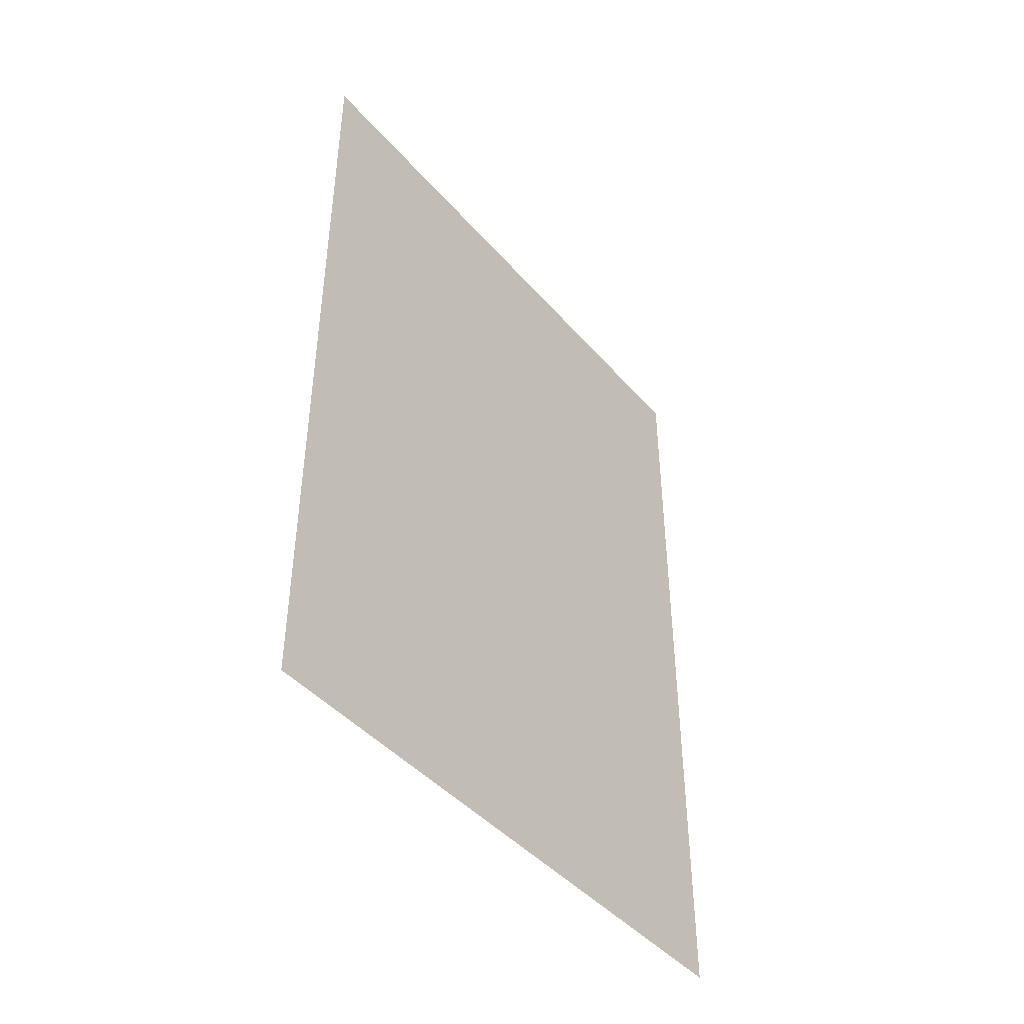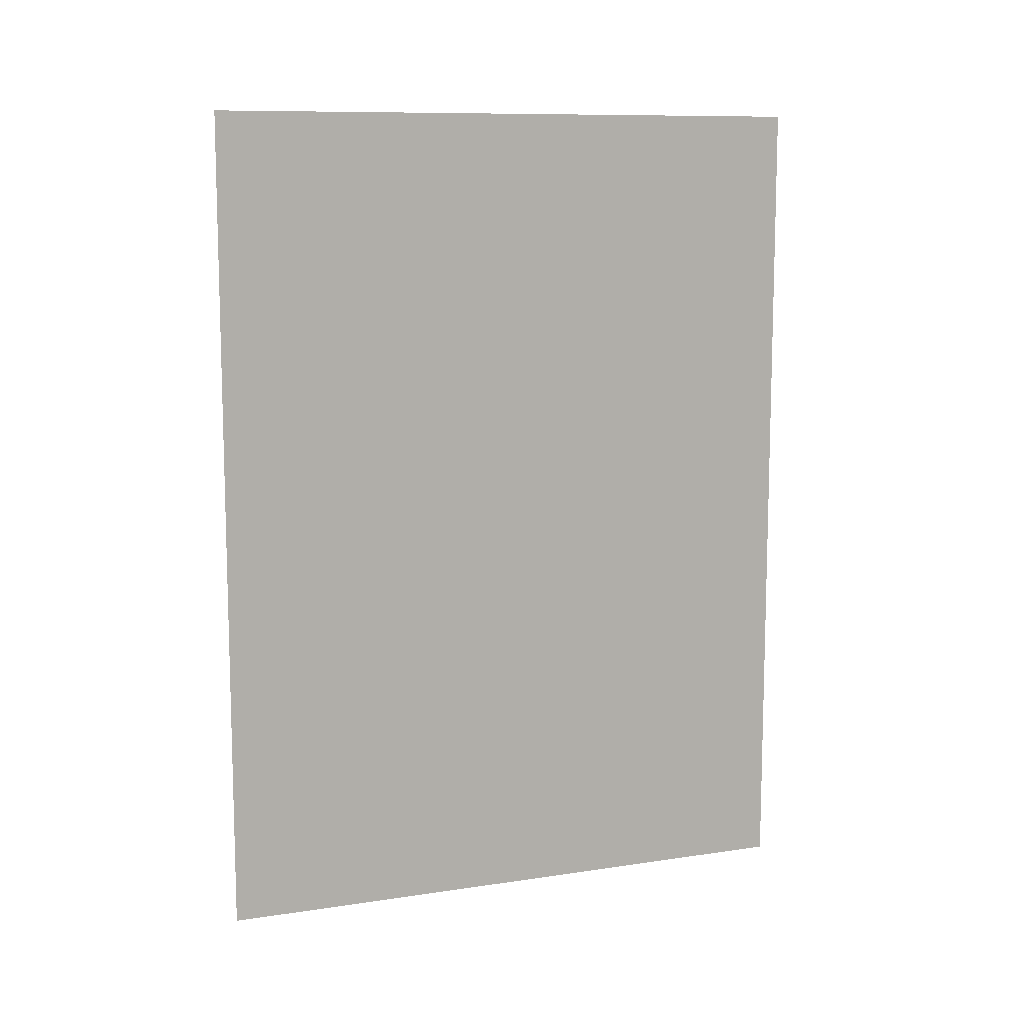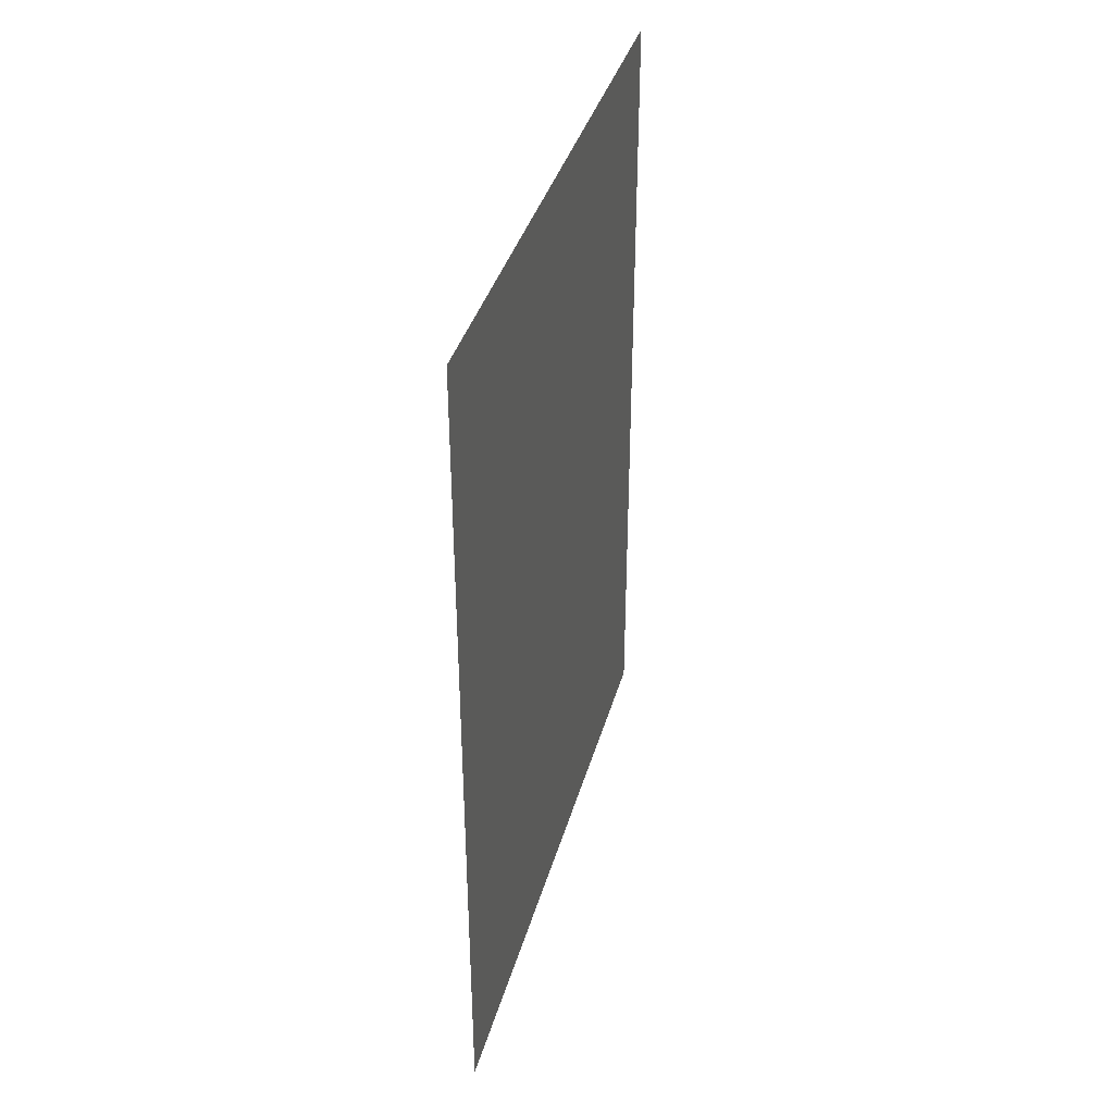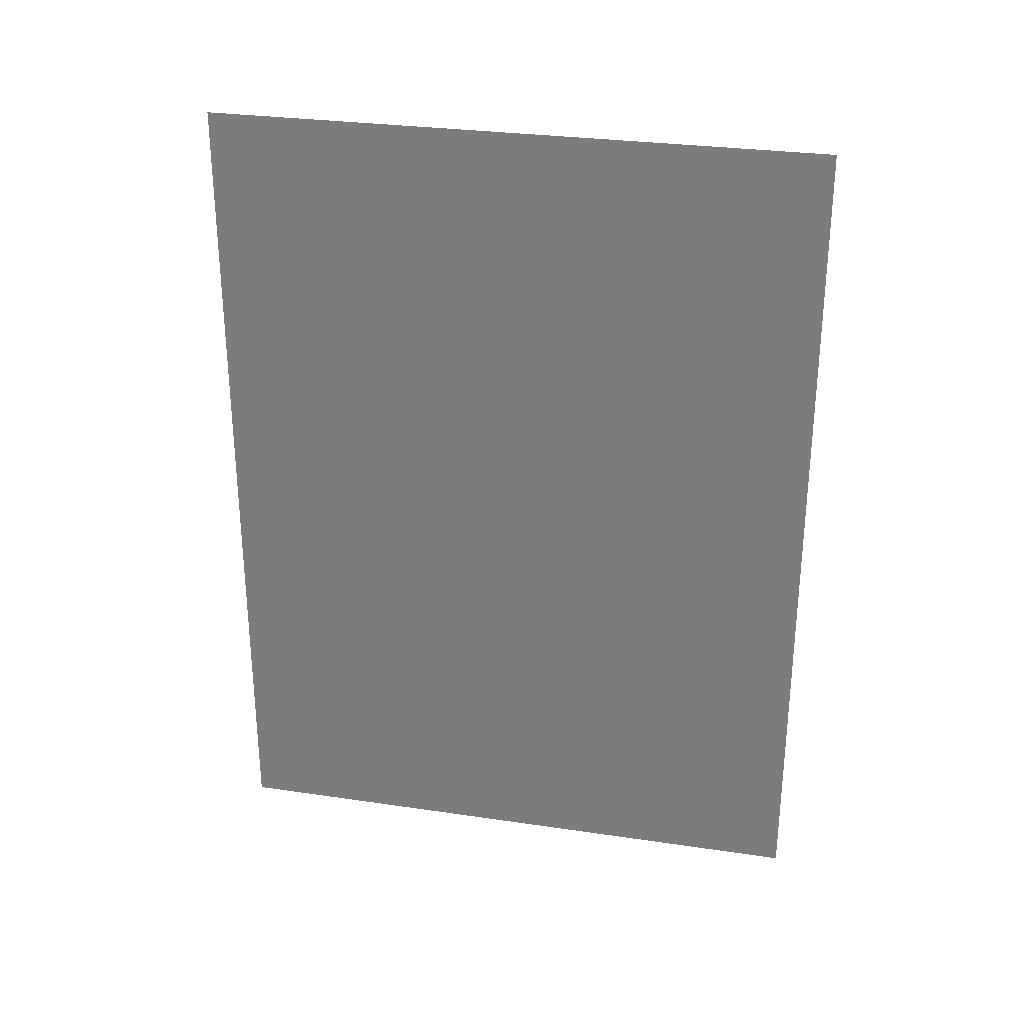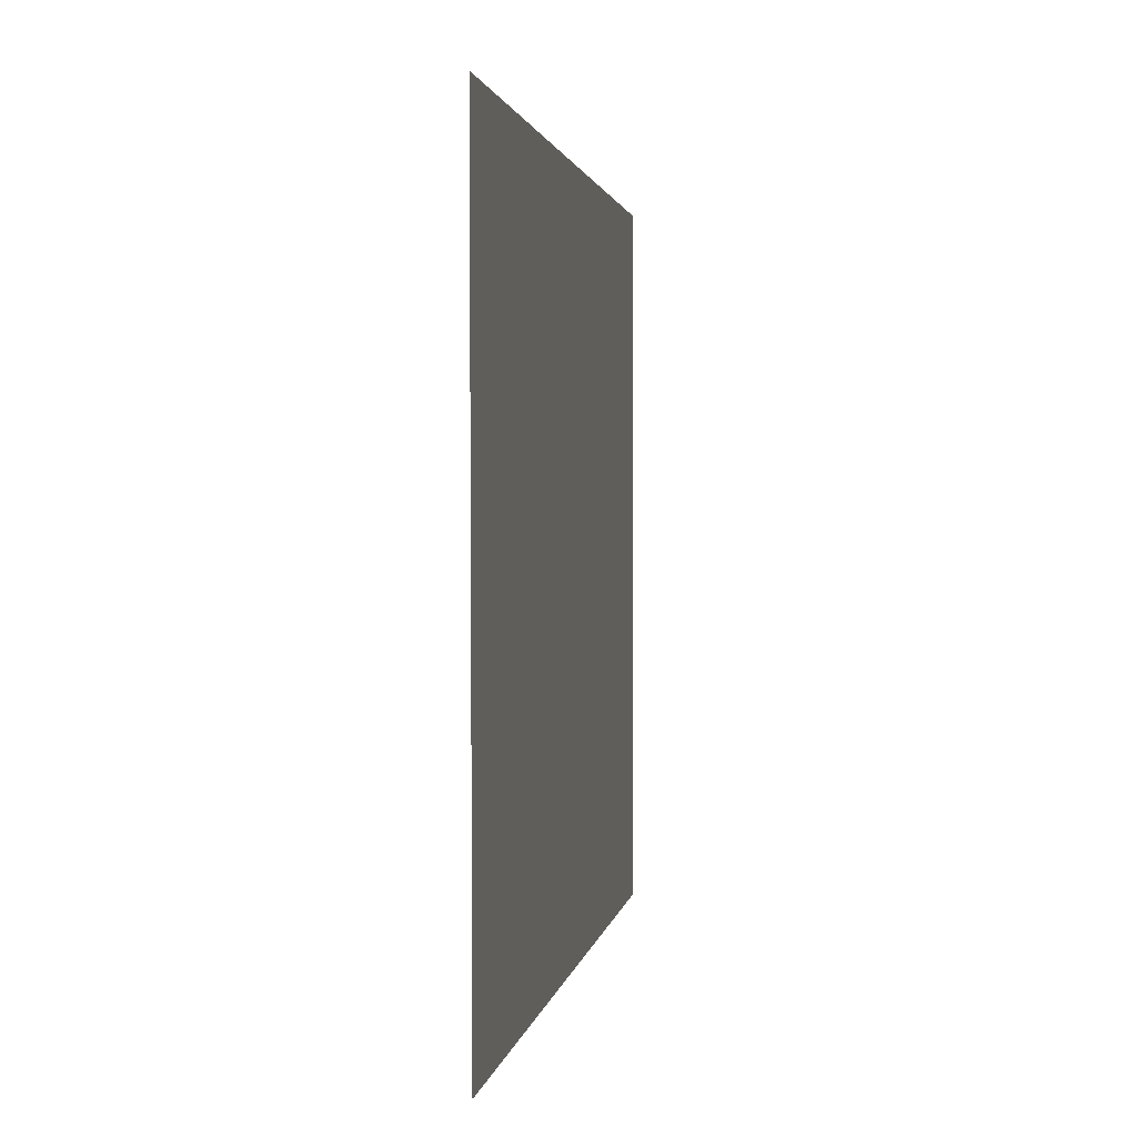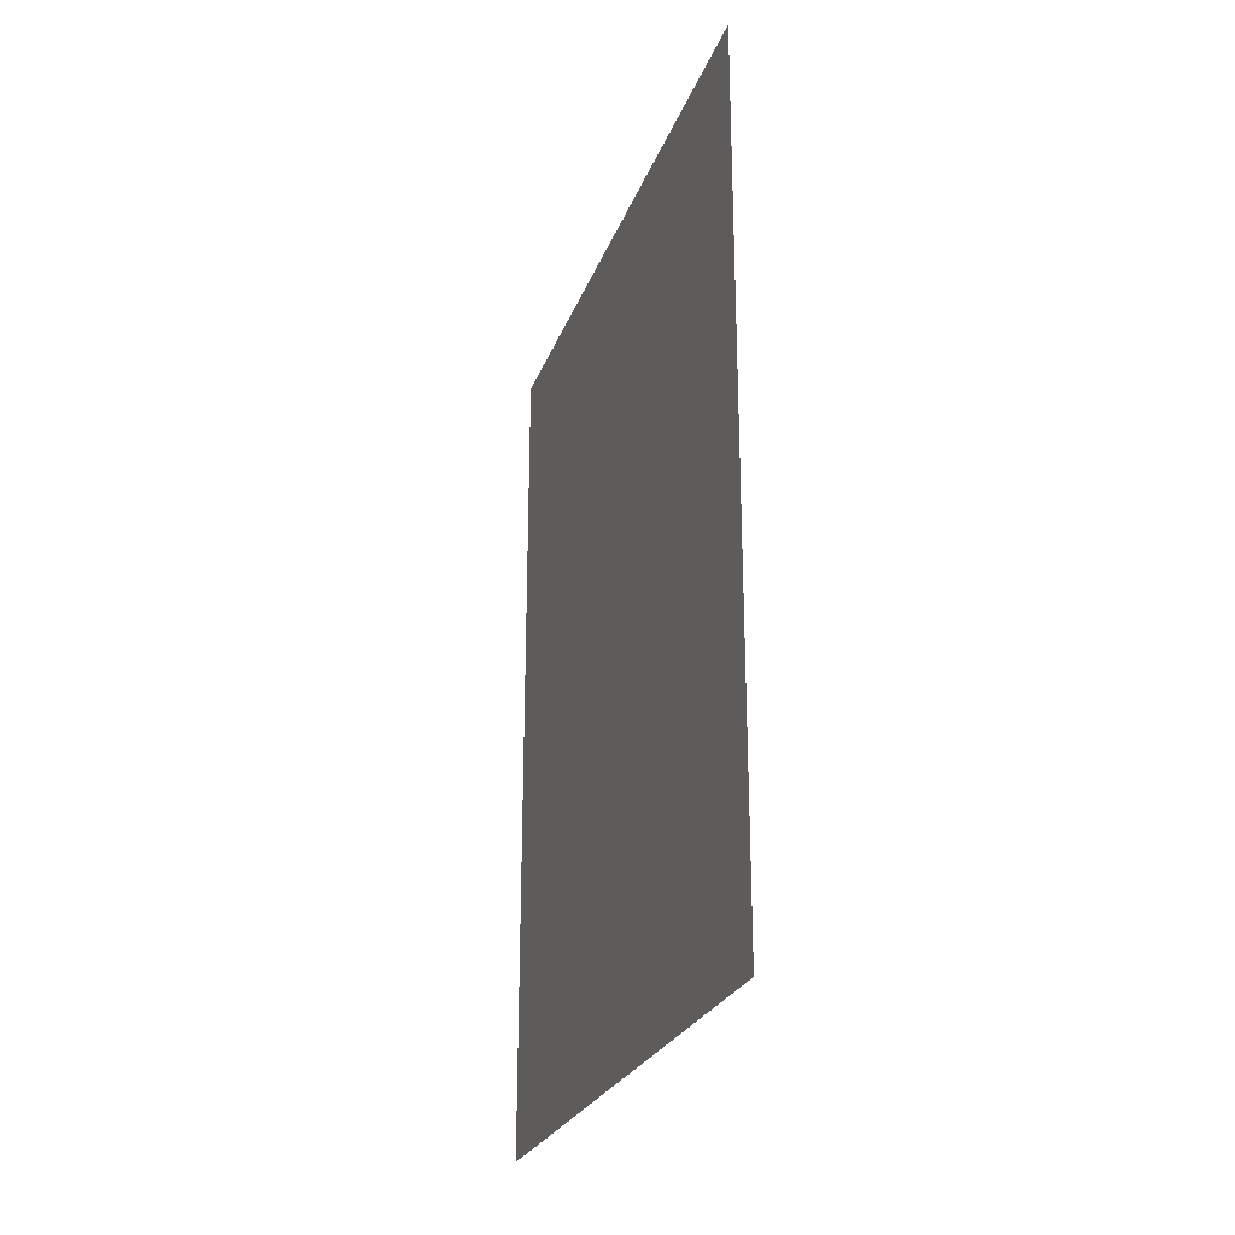
<metadata>
{"format":"obj","ext":"obj","renderer":"f3d","projection":"perspective","resolution":1024,"background":"white","views":[{"elev":-44.0,"azim":37.6,"up":"+Z"},{"elev":10.3,"azim":-111.0,"up":"+Z"},{"elev":38.3,"azim":-164.8,"up":"+Z"},{"elev":29.0,"azim":102.3,"up":"+Z"},{"elev":1.6,"azim":-171.9,"up":"+Y"},{"elev":-25.7,"azim":162.2,"up":"+Z"}]}
</metadata>
<code>
v -3.667 9.664 0
v -3.664 11.15 0
v -3.667 9.664 2
v -3.664 11.15 2
f 1 2 3
f 2 3 4

</code>
